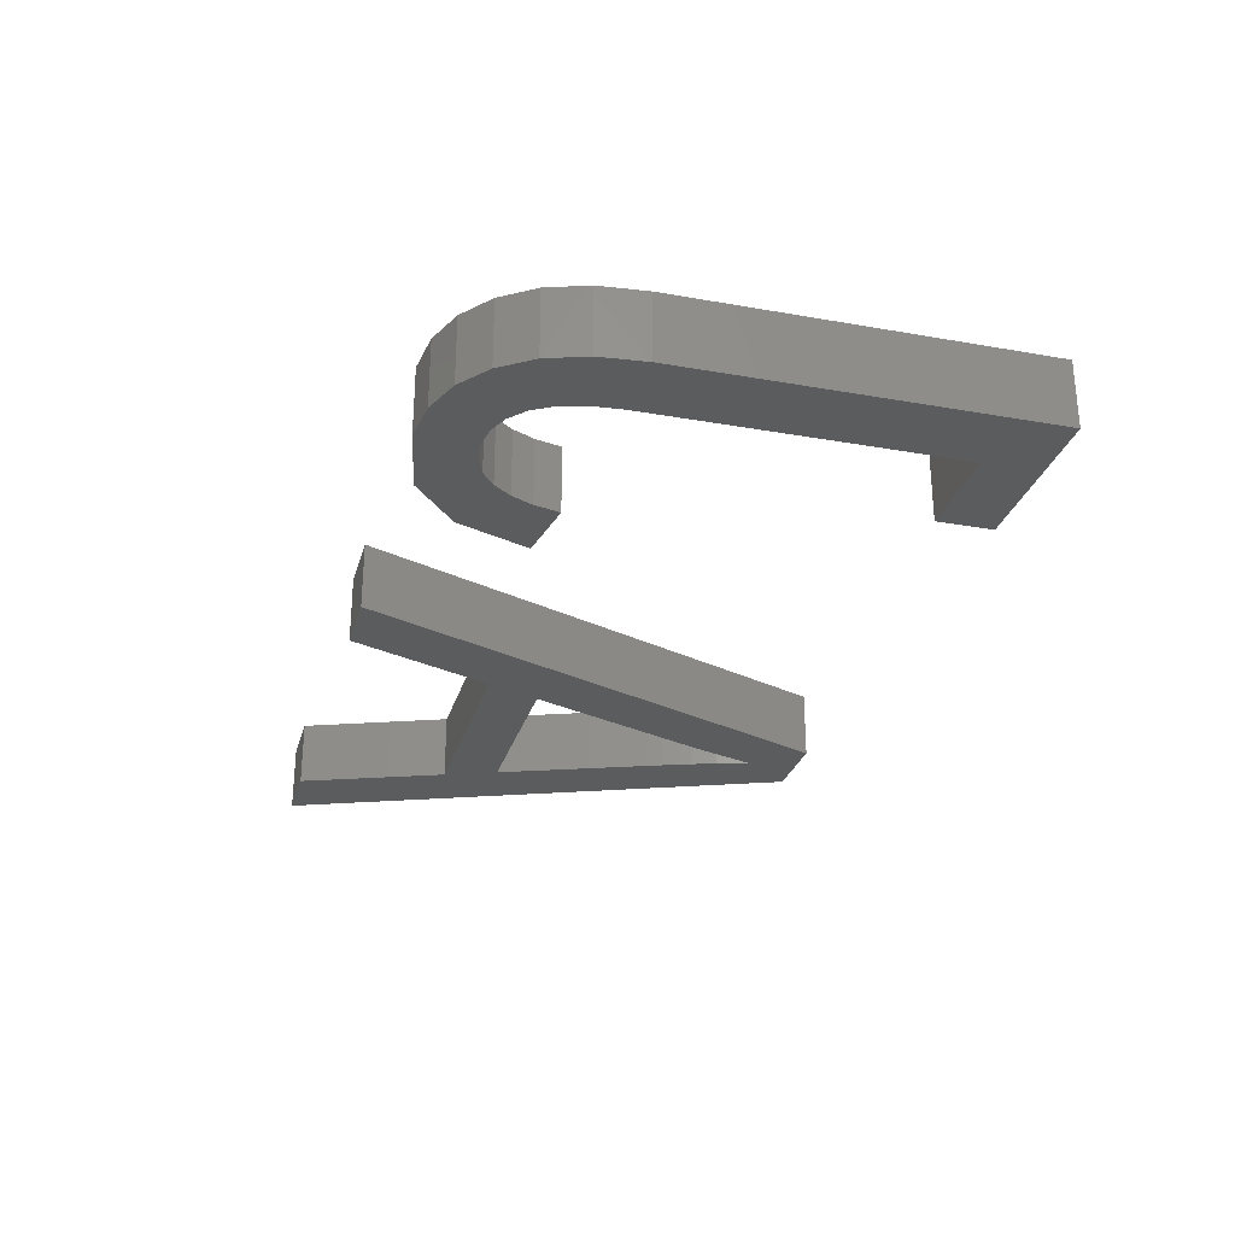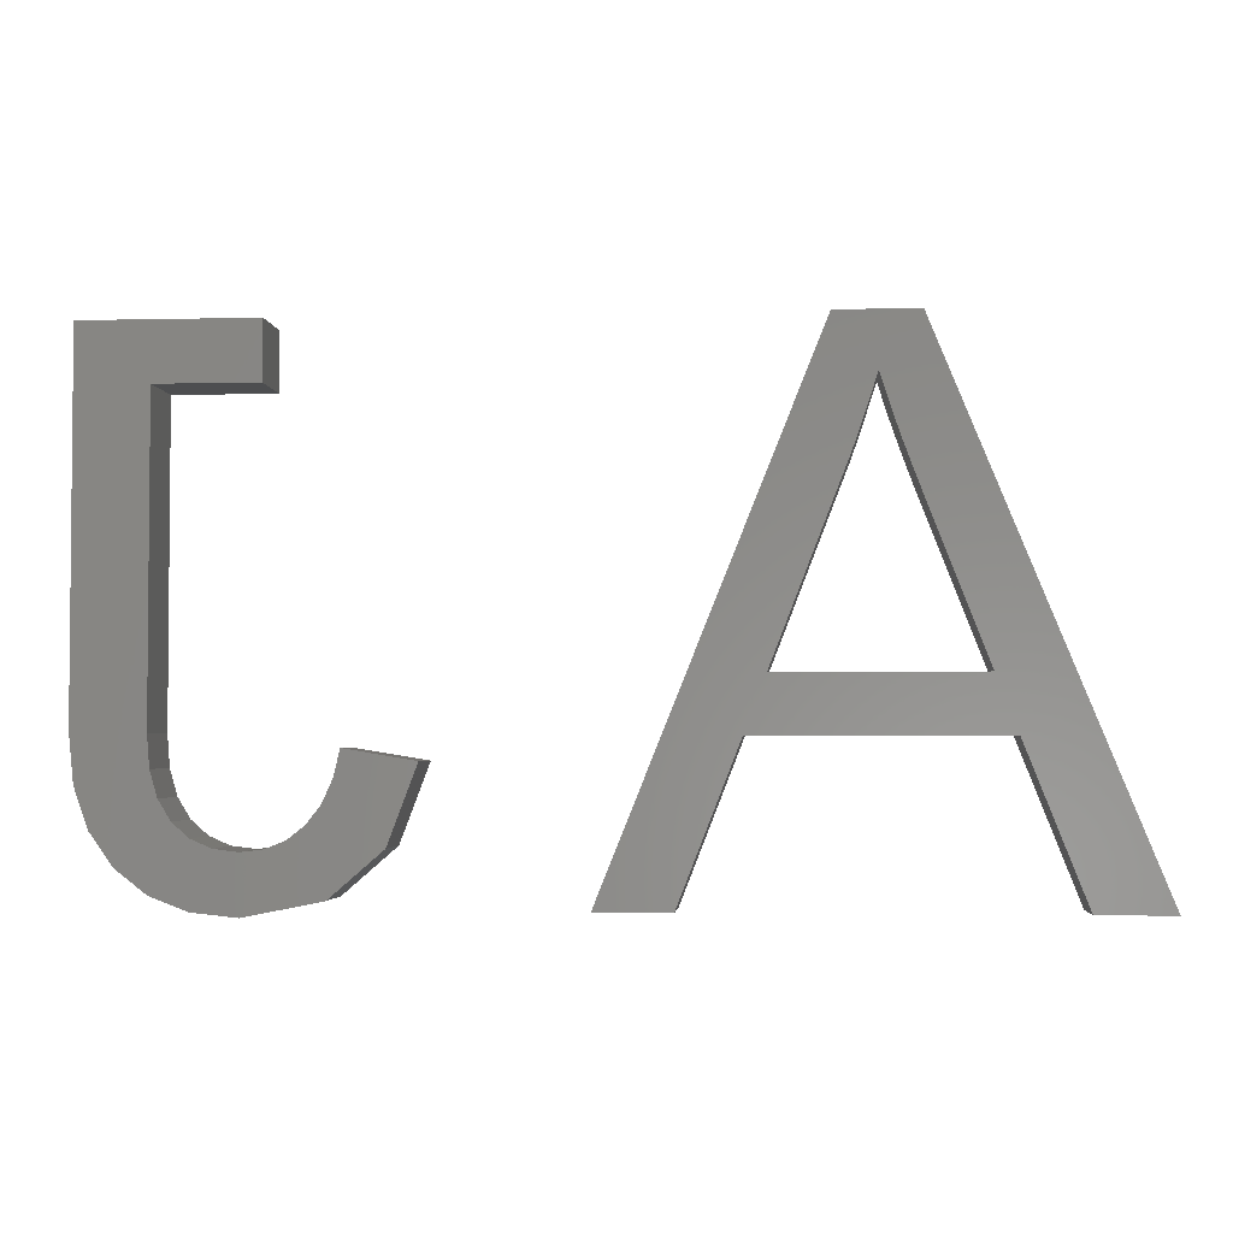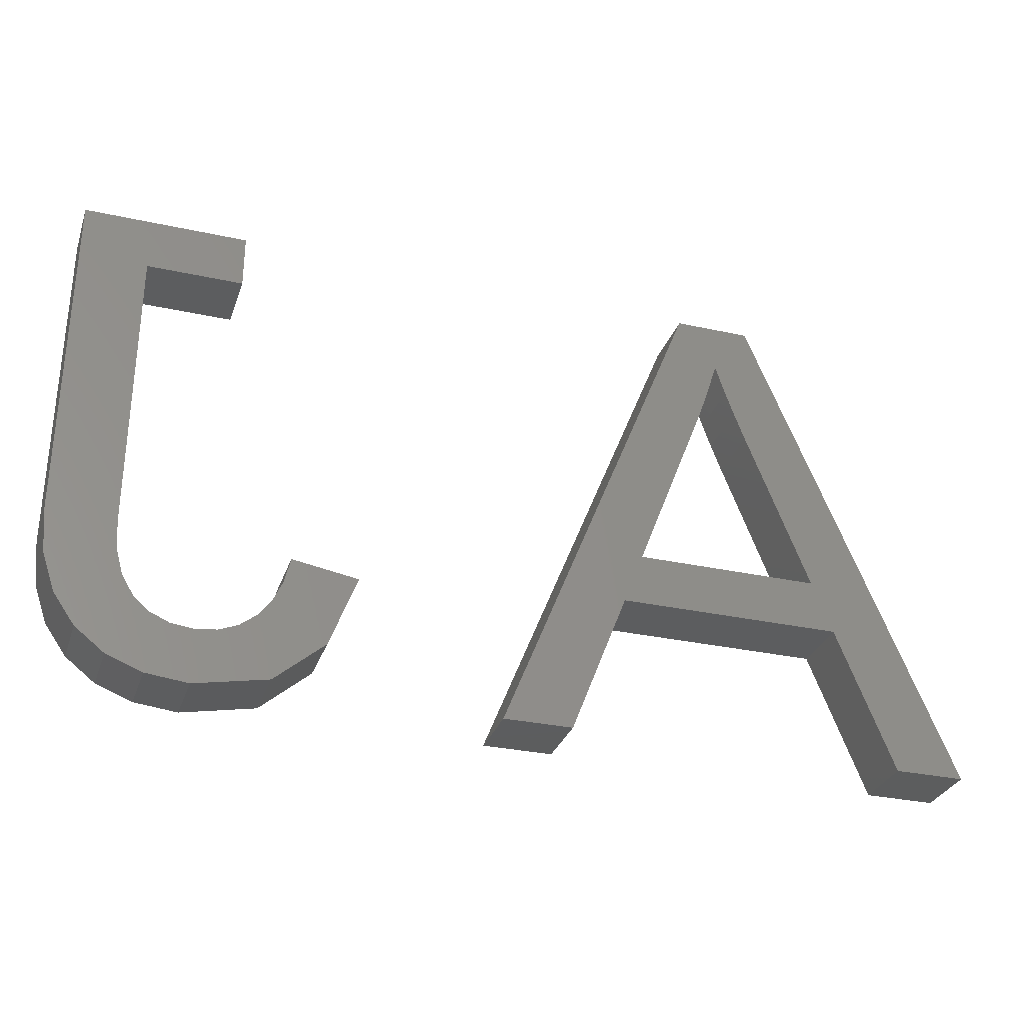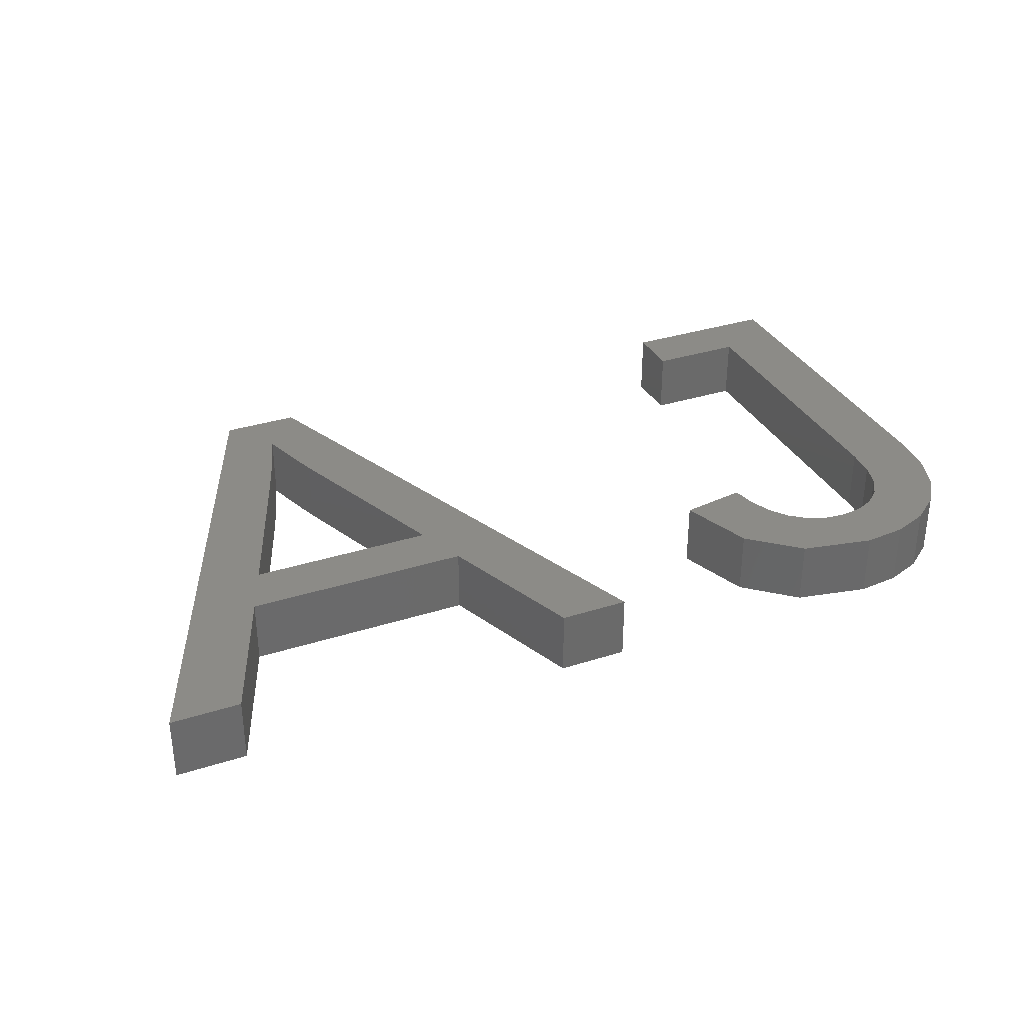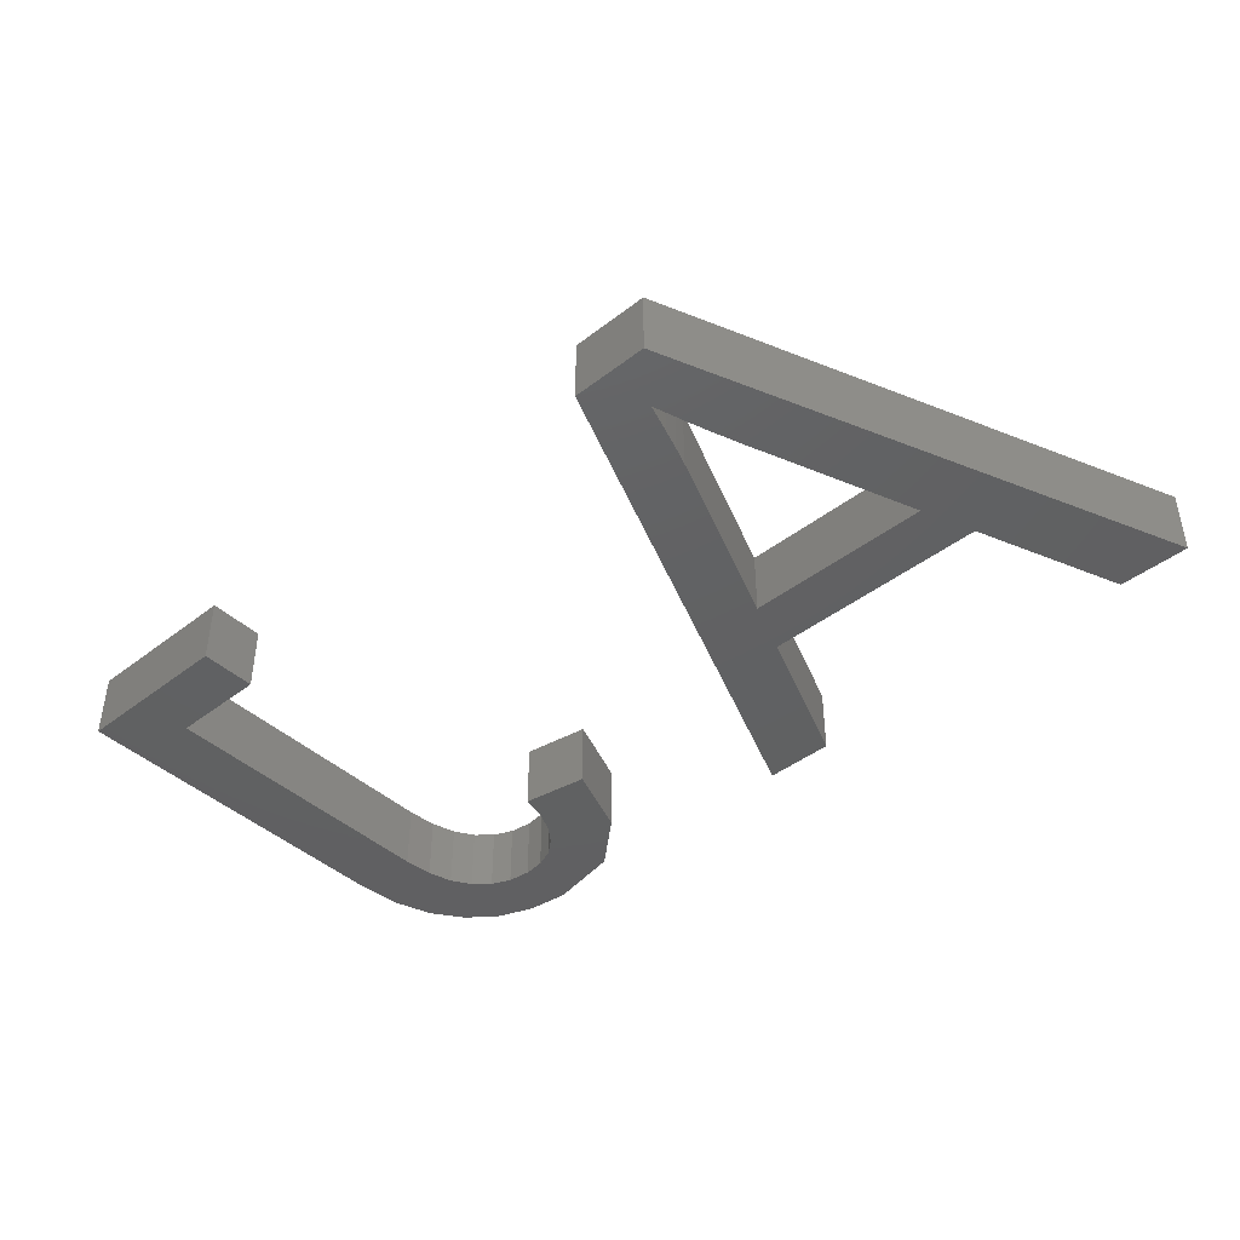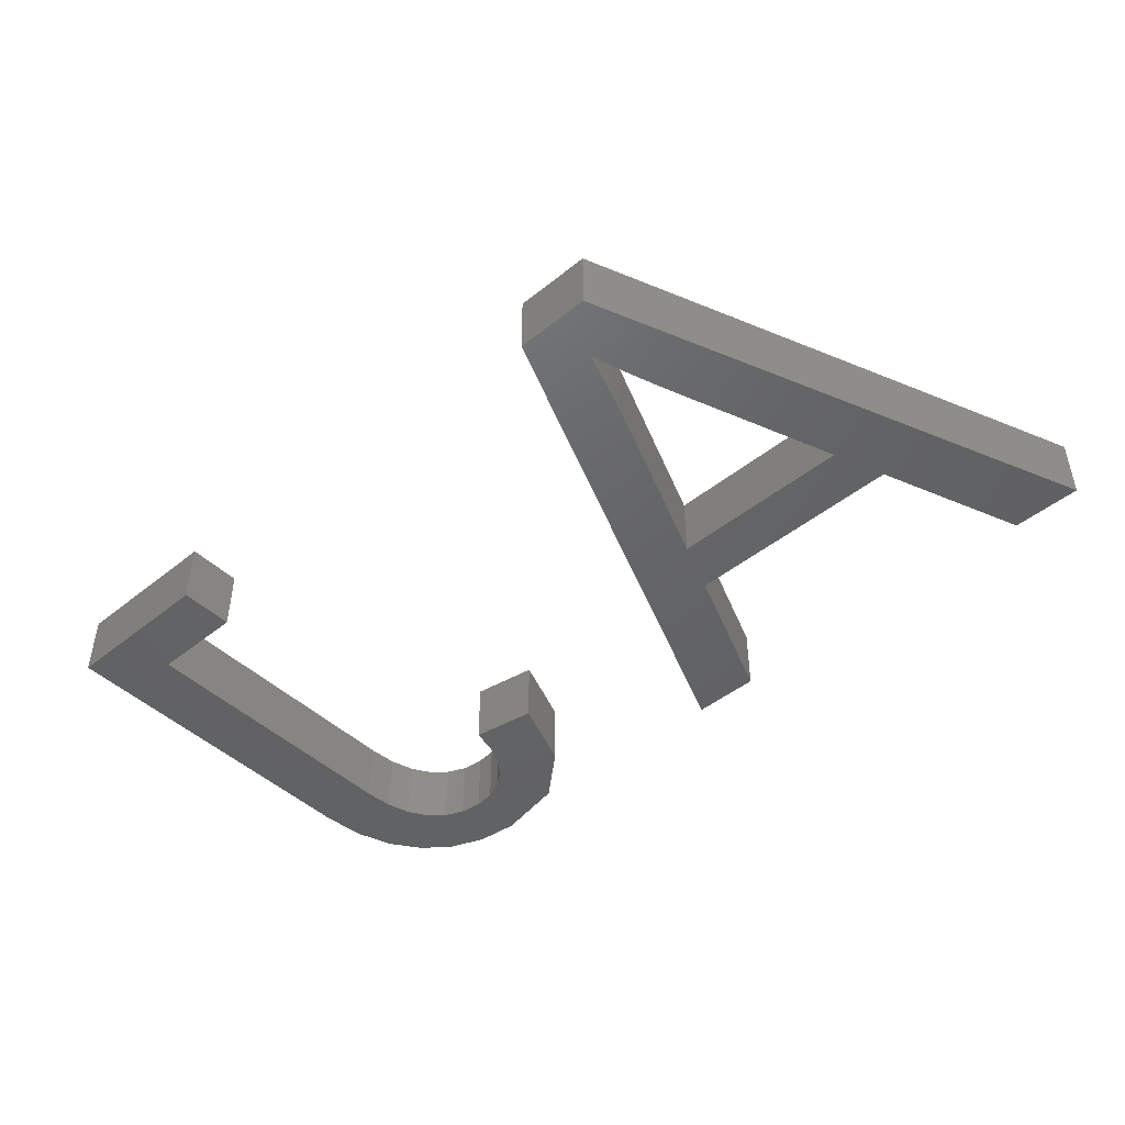
<metadata>
{"format":"stl","ext":"stl","renderer":"f3d","projection":"perspective","resolution":1024,"background":"white","views":[{"elev":-27.9,"azim":74.9,"up":"+Z"},{"elev":-3.1,"azim":-175.4,"up":"+Y"},{"elev":-30.5,"azim":162.4,"up":"+Y"},{"elev":33.4,"azim":-23.7,"up":"+Z"},{"elev":-42.8,"azim":-137.5,"up":"+Z"},{"elev":-45.9,"azim":-137.4,"up":"+Z"}]}
</metadata>
<code>
# stl→obj: 88 verts, 172 faces
v 8.043 5 2
v 14.27 20.3 2
v 12.57 11.08 2
v 11.94 9.464 2
v 18.89 9.464 2
v 22.74 5 2
v 20.63 5 2
v 18.27 11.08 2
v 16.62 20.3 2
v 34.15 8.617 2
v 34.23 9.534 2
v 36.29 9.577 2
v 10.19 5 2
v 14.52 16.11 2
v 14.84 17 2
v 15.41 18.73 2
v 15.71 17.83 2
v 15.11 17.77 2
v 15.91 17.22 2
v 16.11 16.66 2
v 36.15 8.201 2
v 35.75 7.036 2
v 33.94 7.861 2
v 34.18 5.374 2
v 33.57 7.264 2
v 35.08 6.081 2
v 34.23 18.6 2
v 31.28 18.6 2
v 31.28 20.3 2
v 29.37 8.382 2
v 27.99 6.593 2
v 27.15 8.824 2
v 33.08 4.949 2
v 33.08 6.833 2
v 32.49 6.575 2
v 36.29 20.3 2
v 29.53 5.254 2
v 30.56 6.803 2
v 31.13 6.567 2
v 31.78 4.808 2
v 31.79 6.489 2
v 30.06 7.195 2
v 29.66 7.727 2
v 29.18 9.16 2
v 12.57 11.08 4
v 14.27 20.3 4
v 8.043 5 4
v 11.94 9.464 4
v 20.63 5 4
v 22.74 5 4
v 18.89 9.464 4
v 16.62 20.3 4
v 18.27 11.08 4
v 36.29 9.577 4
v 34.23 9.534 4
v 34.15 8.617 4
v 10.19 5 4
v 14.84 17 4
v 14.52 16.11 4
v 15.71 17.83 4
v 15.41 18.73 4
v 15.11 17.77 4
v 15.91 17.22 4
v 16.11 16.66 4
v 33.94 7.861 4
v 35.75 7.036 4
v 36.15 8.201 4
v 35.08 6.081 4
v 33.57 7.264 4
v 34.18 5.374 4
v 31.28 20.3 4
v 31.28 18.6 4
v 34.23 18.6 4
v 27.15 8.824 4
v 27.99 6.593 4
v 29.37 8.382 4
v 33.08 6.833 4
v 33.08 4.949 4
v 32.49 6.575 4
v 36.29 20.3 4
v 31.13 6.567 4
v 30.56 6.803 4
v 29.53 5.254 4
v 31.79 6.489 4
v 31.78 4.808 4
v 30.06 7.195 4
v 29.66 7.727 4
v 29.18 9.16 4
f 1 2 3
f 3 4 1
f 5 6 7
f 8 9 6
f 10 11 12
f 3 8 5
f 13 1 4
f 5 8 6
f 14 2 15
f 4 3 5
f 3 2 14
f 16 9 17
f 15 2 18
f 18 2 16
f 16 2 9
f 17 9 19
f 19 9 20
f 20 9 8
f 21 22 23
f 10 21 23
f 10 12 21
f 24 25 26
f 27 28 29
f 30 31 32
f 33 34 24
f 33 35 34
f 12 27 36
f 27 29 36
f 12 11 27
f 37 38 39
f 23 22 26
f 40 39 41
f 25 23 26
f 34 25 24
f 33 40 35
f 35 40 41
f 31 42 37
f 37 42 38
f 31 30 43
f 32 44 30
f 31 43 42
f 37 39 40
f 45 46 47
f 47 48 45
f 49 50 51
f 50 52 53
f 54 55 56
f 51 53 45
f 48 47 57
f 50 53 51
f 58 46 59
f 51 45 48
f 59 46 45
f 60 52 61
f 62 46 58
f 61 46 62
f 52 46 61
f 63 52 60
f 64 52 63
f 53 52 64
f 65 66 67
f 65 67 56
f 67 54 56
f 68 69 70
f 71 72 73
f 74 75 76
f 70 77 78
f 77 79 78
f 80 73 54
f 80 71 73
f 73 55 54
f 81 82 83
f 68 66 65
f 84 81 85
f 68 65 69
f 70 69 77
f 79 85 78
f 84 85 79
f 83 86 75
f 82 86 83
f 87 76 75
f 76 88 74
f 86 87 75
f 85 81 83
f 5 48 4
f 5 51 48
f 7 51 5
f 7 49 51
f 6 49 7
f 6 50 49
f 9 50 6
f 9 52 50
f 2 52 9
f 2 46 52
f 1 46 2
f 1 47 46
f 13 47 1
f 13 57 47
f 4 57 13
f 4 48 57
f 14 59 3
f 45 3 59
f 15 58 14
f 59 14 58
f 18 62 15
f 58 15 62
f 16 61 18
f 62 18 61
f 17 60 16
f 61 16 60
f 19 63 17
f 60 17 63
f 20 64 19
f 63 19 64
f 8 53 20
f 64 20 53
f 3 45 8
f 53 8 45
f 24 78 33
f 24 70 78
f 26 70 24
f 26 68 70
f 22 68 26
f 22 66 68
f 21 66 22
f 21 67 66
f 12 67 21
f 12 54 67
f 36 54 12
f 36 80 54
f 29 80 36
f 29 71 80
f 28 71 29
f 28 72 71
f 27 72 28
f 27 73 72
f 11 73 27
f 11 55 73
f 10 55 11
f 10 56 55
f 23 56 10
f 23 65 56
f 25 65 23
f 25 69 65
f 34 69 25
f 34 77 69
f 35 77 34
f 35 79 77
f 41 79 35
f 41 84 79
f 39 84 41
f 39 81 84
f 38 81 39
f 38 82 81
f 42 82 38
f 42 86 82
f 43 86 42
f 43 87 86
f 30 87 43
f 30 76 87
f 44 76 30
f 44 88 76
f 32 88 44
f 32 74 88
f 31 74 32
f 31 75 74
f 37 75 31
f 37 83 75
f 40 83 37
f 40 85 83
f 33 85 40
f 33 78 85

</code>
